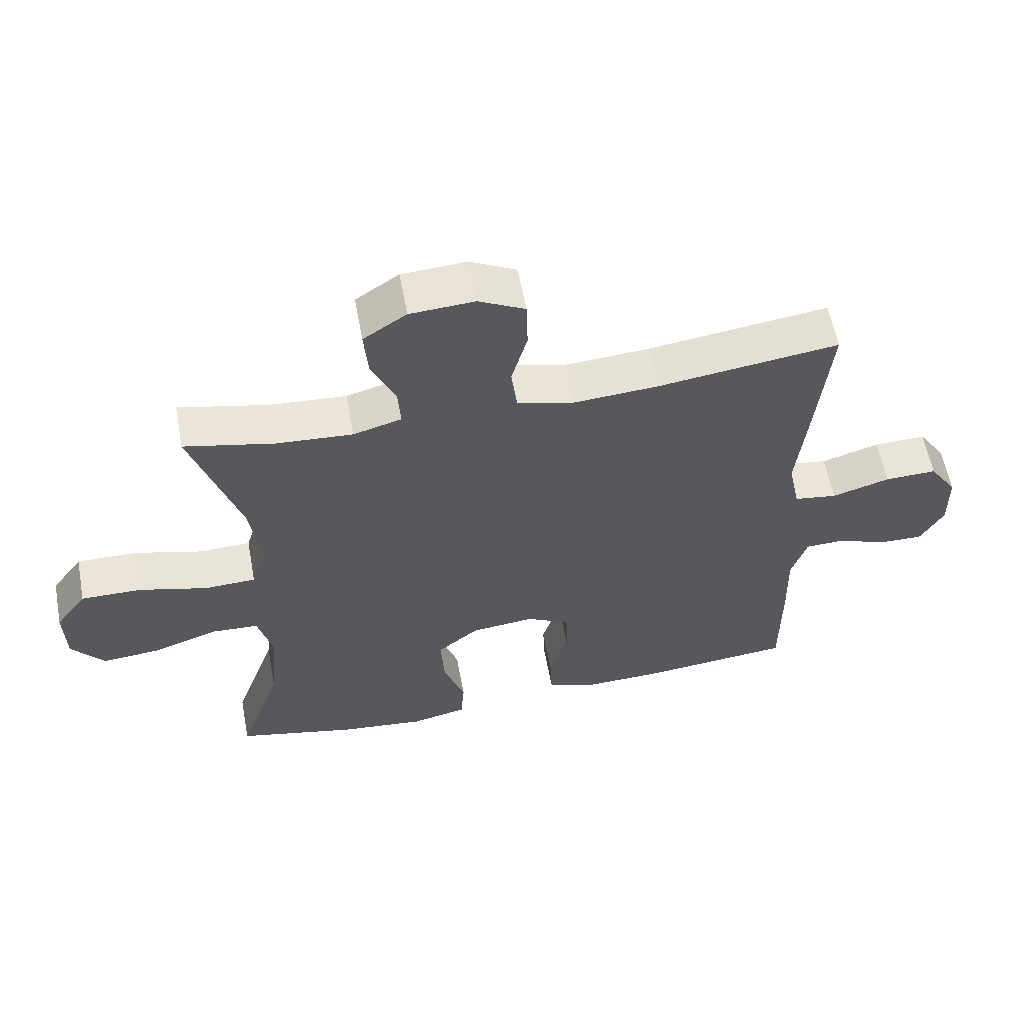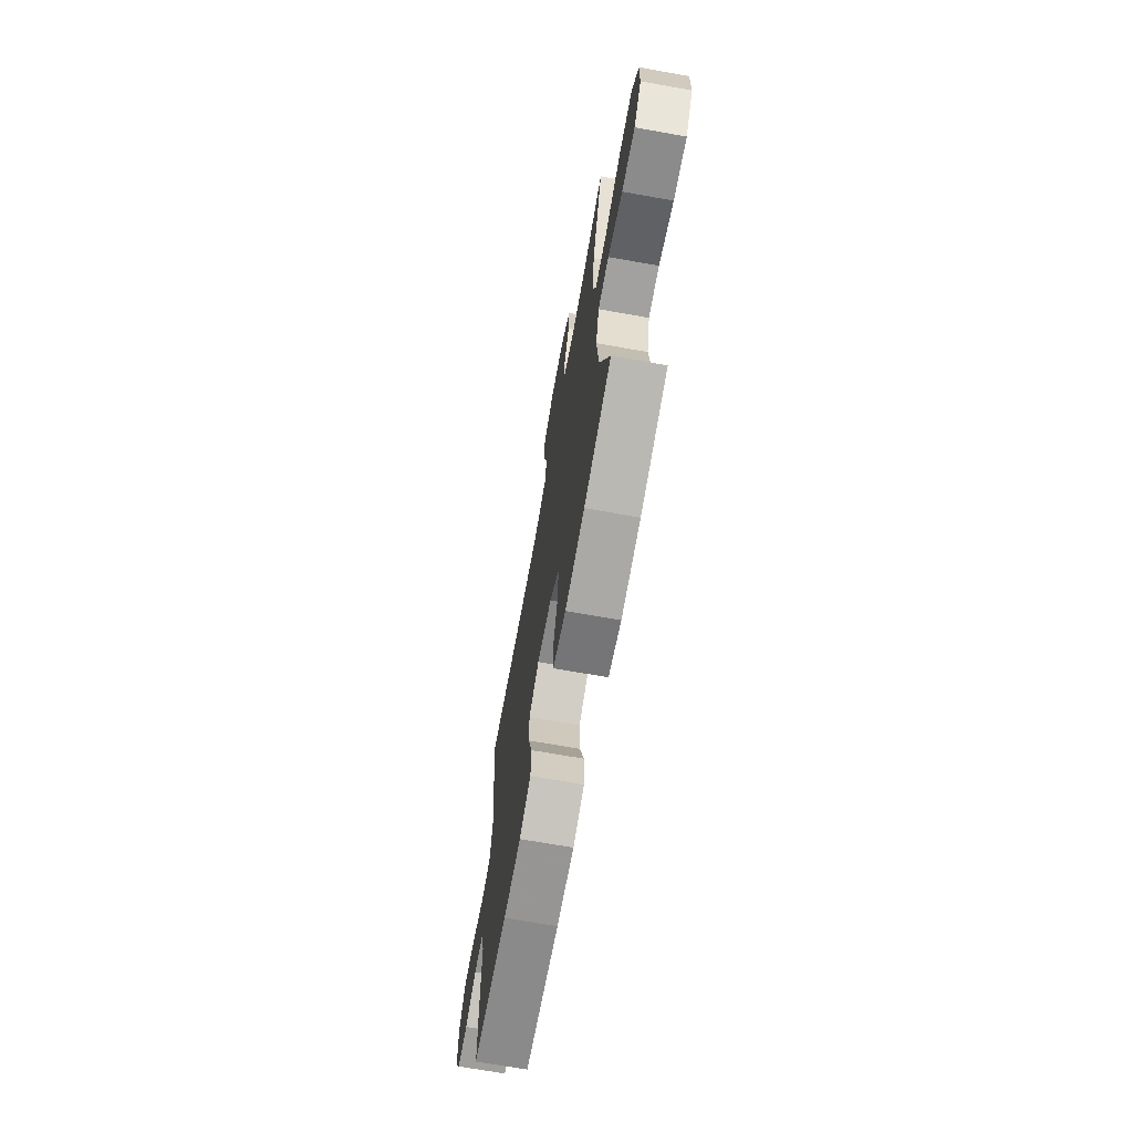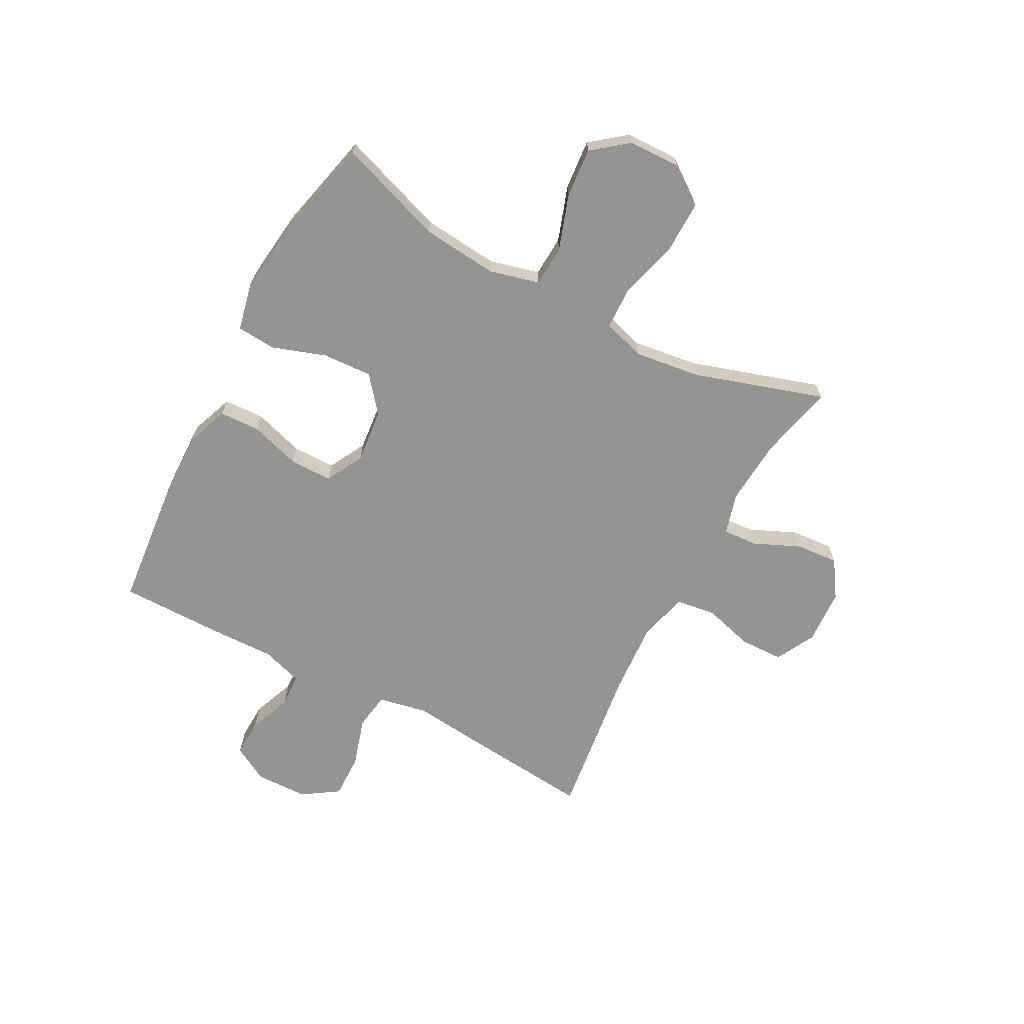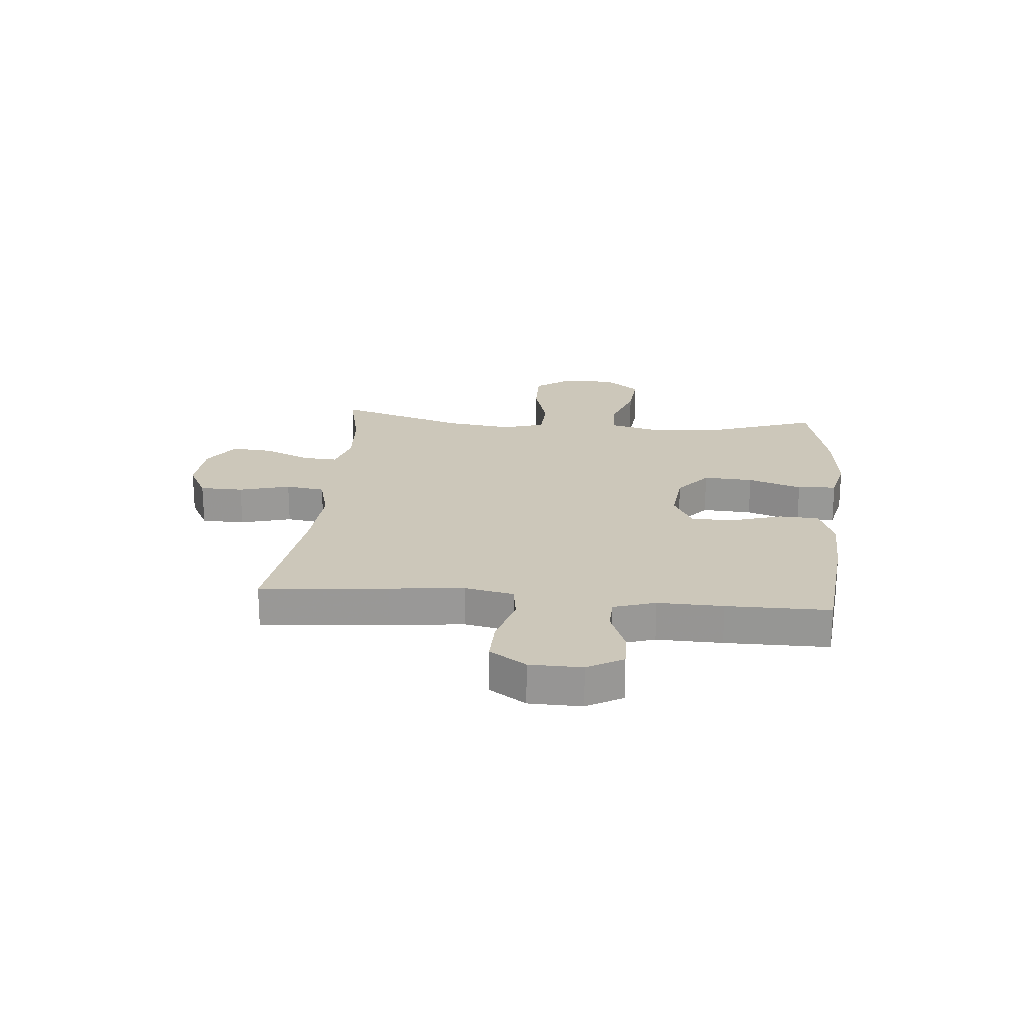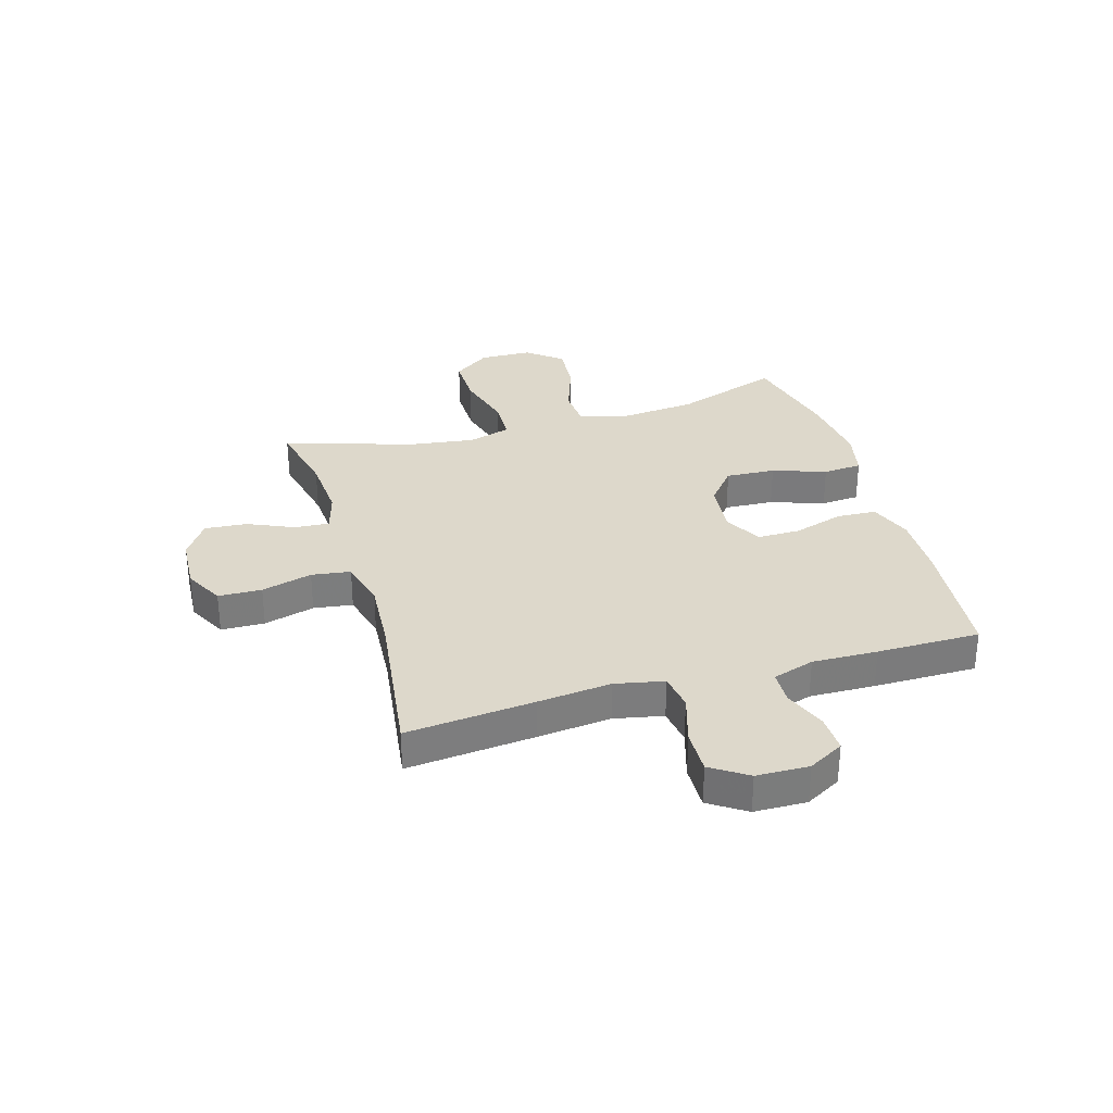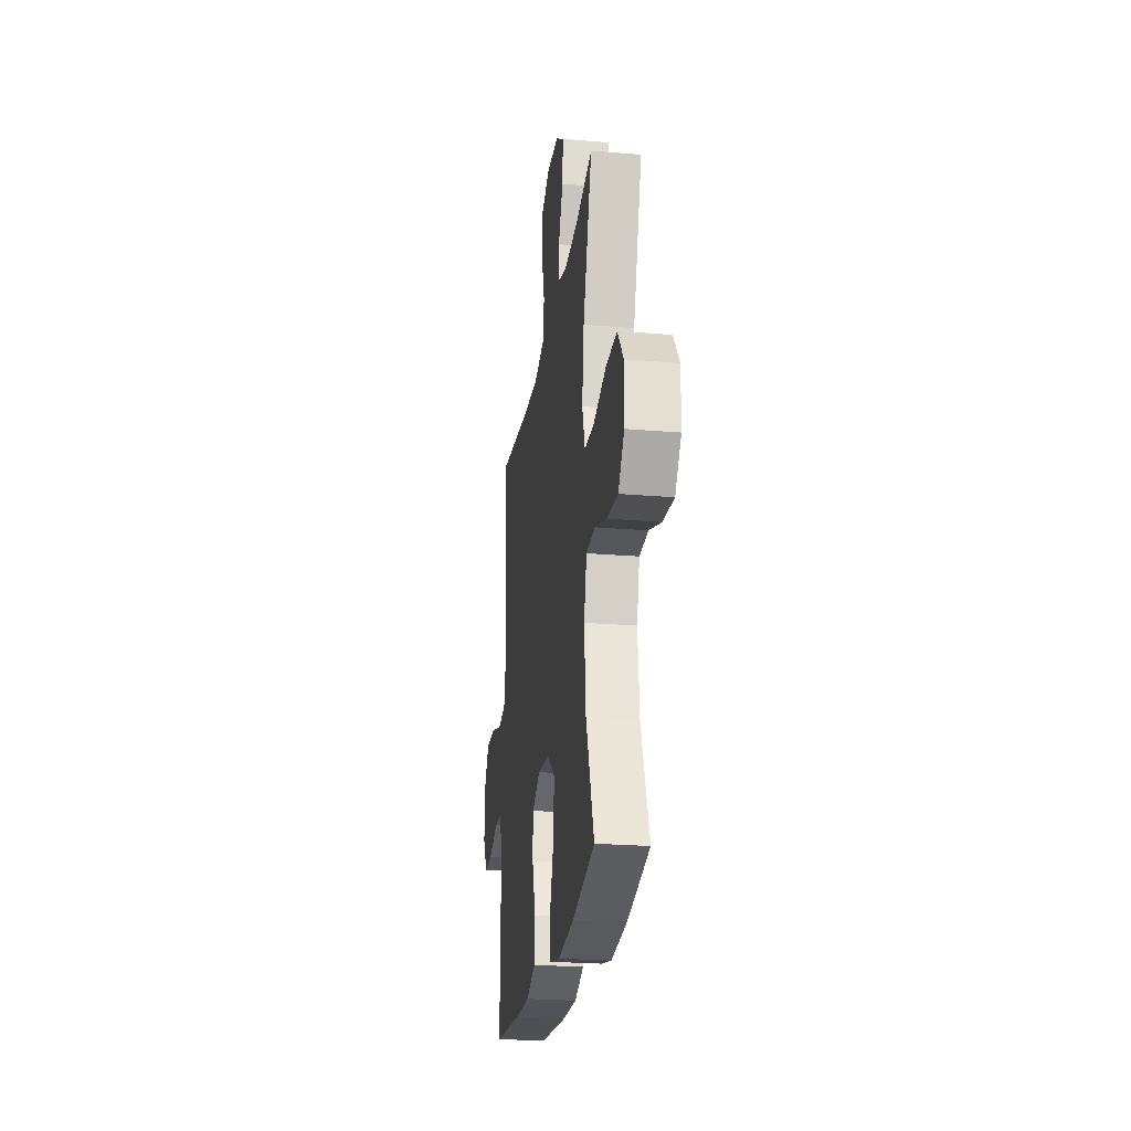
<metadata>
{"format":"obj","ext":"obj","renderer":"f3d","projection":"perspective","resolution":1024,"background":"white","views":[{"elev":59.4,"azim":-10.5,"up":"+Z"},{"elev":-69.1,"azim":-100.1,"up":"+Z"},{"elev":-67.2,"azim":-118.1,"up":"+Y"},{"elev":21.4,"azim":95.2,"up":"+Y"},{"elev":31.5,"azim":73.6,"up":"+Y"},{"elev":-24.1,"azim":-98.0,"up":"+Z"}]}
</metadata>
<code>
v -0.5 0.07 0.5
v -0.363 0.07 0.469
v -0.246 0.07 0.461
v -0.172 0.07 0.482
v -0.176 0.07 0.544
v -0.213 0.07 0.627
v -0.219 0.07 0.703
v -0.153 0.07 0.747
v -0.054 0.07 0.753
v 0.017 0.07 0.716
v 0.019 0.07 0.638
v -0.006 0.07 0.547
v 0.004 0.07 0.477
v 0.091 0.07 0.454
v 0.222 0.07 0.463
v 0.5 0.07 0.5
v 0.478 0.07 0.271
v 0.464 0.07 0.139
v 0.482 0.07 0.051
v 0.548 0.07 0.041
v 0.637 0.07 0.068
v 0.717 0.07 0.07
v 0.76 0.07 0.005
v 0.762 0.07 -0.089
v 0.726 0.07 -0.153
v 0.658 0.07 -0.151
v 0.581 0.07 -0.121
v 0.521 0.07 -0.123
v 0.497 0.07 -0.198
v 0.5 0.07 -0.315
v 0.5 0.07 -0.5
v 0.266 0.07 -0.523
v 0.148 0.07 -0.526
v 0.071 0.07 -0.497
v 0.068 0.07 -0.425
v 0.096 0.07 -0.335
v 0.096 0.07 -0.258
v 0.028 0.07 -0.222
v -0.069 0.07 -0.232
v -0.133 0.07 -0.284
v -0.128 0.07 -0.373
v -0.095 0.07 -0.469
v -0.1 0.07 -0.539
v -0.186 0.07 -0.558
v -0.317 0.07 -0.543
v -0.5 0.07 -0.5
v -0.434 0.07 -0.31
v -0.421 0.07 -0.174
v -0.444 0.07 -0.085
v -0.517 0.07 -0.081
v -0.616 0.07 -0.115
v -0.705 0.07 -0.123
v -0.755 0.07 -0.06
v -0.757 0.07 0.034
v -0.709 0.07 0.1
v -0.617 0.07 0.099
v -0.511 0.07 0.07
v -0.433 0.07 0.073
v -0.41 0.07 0.149
v -0.426 0.07 0.267
v -0.5 0 0.5
v -0.363 0 0.469
v -0.246 0 0.461
v -0.172 0 0.482
v -0.176 0 0.544
v -0.213 0 0.627
v -0.219 0 0.703
v -0.153 0 0.747
v -0.054 0 0.753
v 0.017 0 0.716
v 0.019 0 0.638
v -0.006 0 0.547
v 0.004 0 0.477
v 0.091 0 0.454
v 0.222 0 0.463
v 0.5 0 0.5
v 0.478 0 0.271
v 0.464 0 0.139
v 0.482 0 0.051
v 0.548 0 0.041
v 0.637 0 0.068
v 0.717 0 0.07
v 0.76 0 0.005
v 0.762 0 -0.089
v 0.726 0 -0.153
v 0.658 0 -0.151
v 0.581 0 -0.121
v 0.521 0 -0.123
v 0.497 0 -0.198
v 0.5 0 -0.315
v 0.5 0 -0.5
v 0.266 0 -0.523
v 0.148 0 -0.526
v 0.071 0 -0.497
v 0.068 0 -0.425
v 0.096 0 -0.335
v 0.096 0 -0.258
v 0.028 0 -0.222
v -0.069 0 -0.232
v -0.133 0 -0.284
v -0.128 0 -0.373
v -0.095 0 -0.469
v -0.1 0 -0.539
v -0.186 0 -0.558
v -0.317 0 -0.543
v -0.5 0 -0.5
v -0.434 0 -0.31
v -0.421 0 -0.174
v -0.444 0 -0.085
v -0.517 0 -0.081
v -0.616 0 -0.115
v -0.705 0 -0.123
v -0.755 0 -0.06
v -0.757 0 0.034
v -0.709 0 0.1
v -0.617 0 0.099
v -0.511 0 0.07
v -0.433 0 0.073
v -0.41 0 0.149
v -0.426 0 0.267
f 55 56 57
f 54 55 57
f 53 54 57
f 52 53 57
f 51 52 57
f 50 51 57
f 49 50 57 58
f 48 49 58 59
f 45 46 47
f 44 45 47
f 43 44 47
f 42 43 47
f 41 42 47
f 40 41 47 48
f 39 40 48 59
f 34 35 36
f 33 34 36
f 32 33 36
f 31 32 36
f 30 31 36
f 29 30 36
f 28 29 36 37
f 25 26 27
f 24 25 27
f 23 24 27
f 22 23 27
f 21 22 27
f 20 21 27
f 19 20 27 28
f 15 16 17 18
f 14 15 18 19
f 28 37 38
f 19 28 38
f 14 19 38
f 13 14 38
f 10 11 12
f 9 10 12
f 8 9 12
f 7 8 12
f 6 7 12
f 5 6 12
f 60 1 2
f 60 2 3
f 59 60 3 4
f 39 59 4
f 13 38 39
f 12 13 39
f 5 12 39
f 4 5 39
f 117 116 115
f 117 115 114
f 117 114 113
f 117 113 112
f 117 112 111
f 117 111 110
f 118 117 110 109
f 119 118 109 108
f 107 106 105
f 107 105 104
f 107 104 103
f 107 103 102
f 107 102 101
f 108 107 101 100
f 119 108 100 99
f 96 95 94
f 96 94 93
f 96 93 92
f 96 92 91
f 96 91 90
f 96 90 89
f 97 96 89 88
f 87 86 85
f 87 85 84
f 87 84 83
f 87 83 82
f 87 82 81
f 87 81 80
f 88 87 80 79
f 78 77 76 75
f 79 78 75 74
f 98 97 88
f 98 88 79
f 98 79 74
f 98 74 73
f 72 71 70
f 72 70 69
f 72 69 68
f 72 68 67
f 72 67 66
f 72 66 65
f 62 61 120
f 63 62 120
f 64 63 120 119
f 64 119 99
f 99 98 73
f 99 73 72
f 99 72 65
f 99 65 64
f 1 61 62 2
f 2 62 63 3
f 3 63 64 4
f 4 64 65 5
f 5 65 66 6
f 6 66 67 7
f 7 67 68 8
f 8 68 69 9
f 9 69 70 10
f 10 70 71 11
f 11 71 72 12
f 12 72 73 13
f 13 73 74 14
f 14 74 75 15
f 15 75 76 16
f 16 76 77 17
f 17 77 78 18
f 18 78 79 19
f 19 79 80 20
f 20 80 81 21
f 21 81 82 22
f 22 82 83 23
f 23 83 84 24
f 24 84 85 25
f 25 85 86 26
f 26 86 87 27
f 27 87 88 28
f 28 88 89 29
f 29 89 90 30
f 30 90 91 31
f 31 91 92 32
f 32 92 93 33
f 33 93 94 34
f 34 94 95 35
f 35 95 96 36
f 36 96 97 37
f 37 97 98 38
f 38 98 99 39
f 39 99 100 40
f 40 100 101 41
f 41 101 102 42
f 42 102 103 43
f 43 103 104 44
f 44 104 105 45
f 45 105 106 46
f 46 106 107 47
f 47 107 108 48
f 48 108 109 49
f 49 109 110 50
f 50 110 111 51
f 51 111 112 52
f 52 112 113 53
f 53 113 114 54
f 54 114 115 55
f 55 115 116 56
f 56 116 117 57
f 57 117 118 58
f 58 118 119 59
f 59 119 120 60
f 60 120 61 1

</code>
